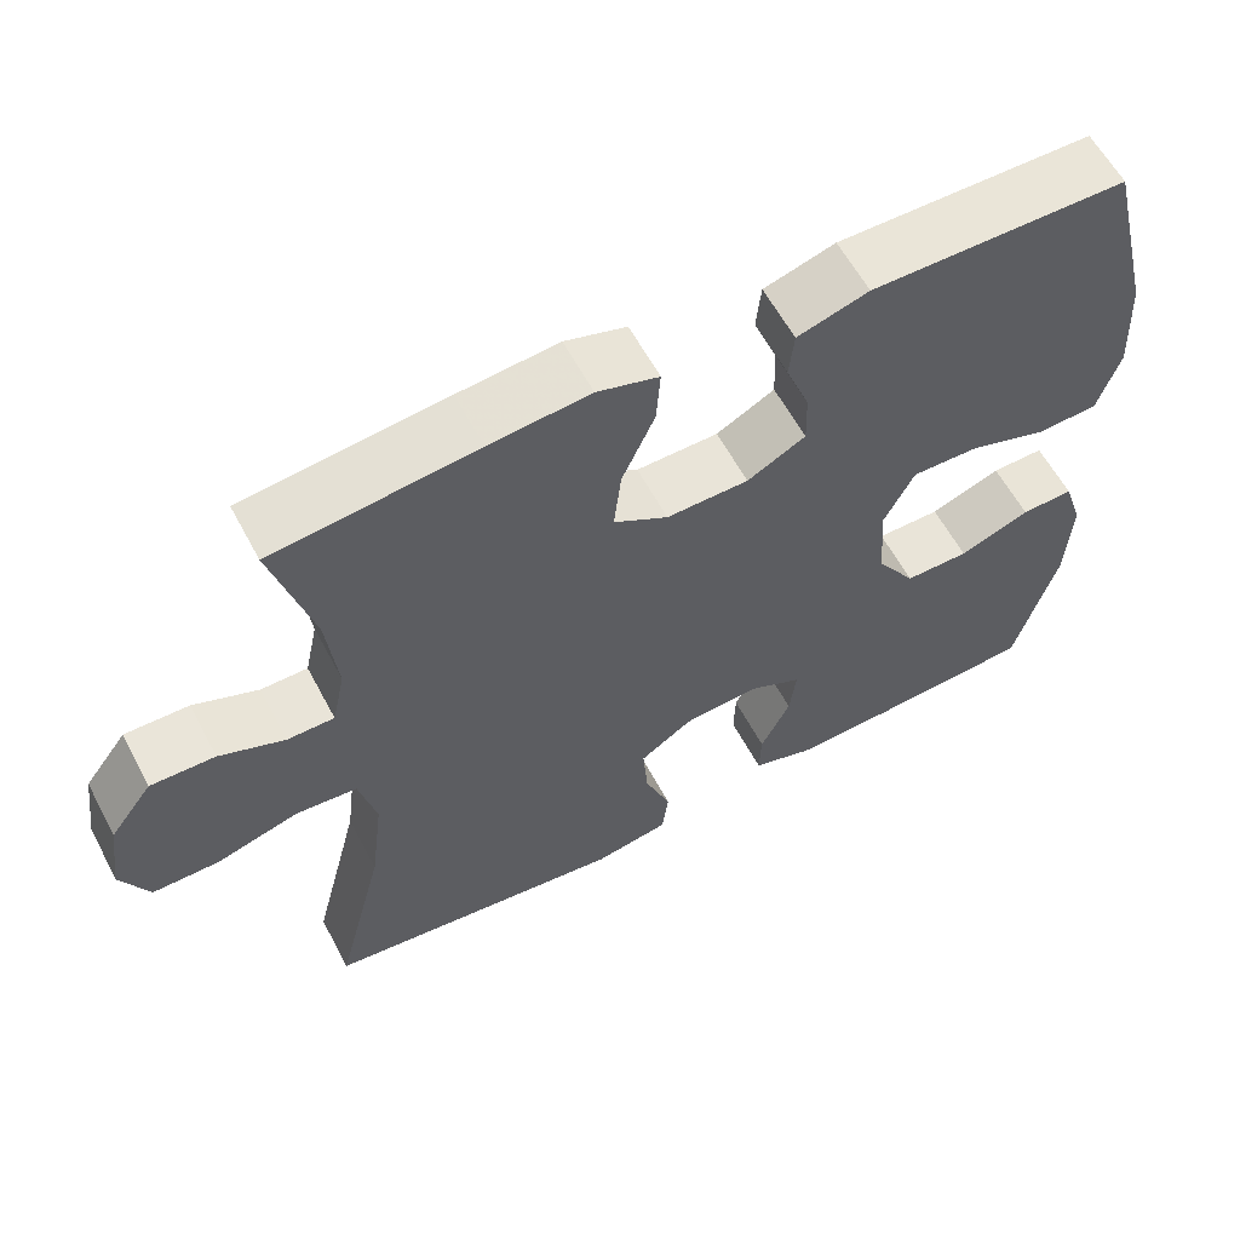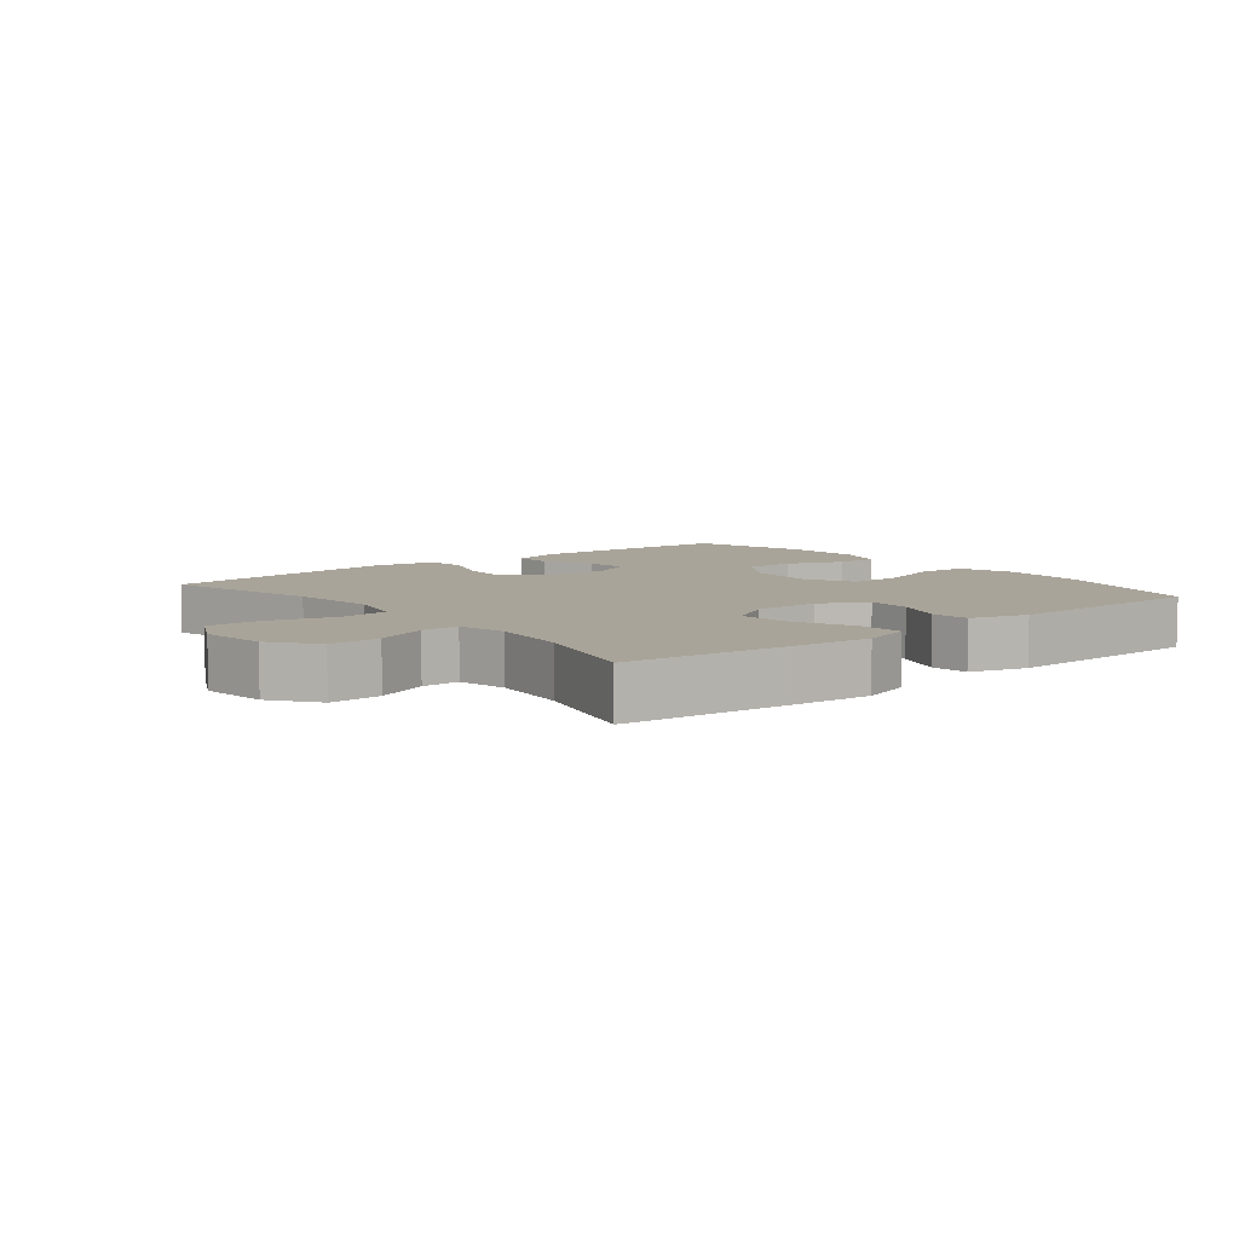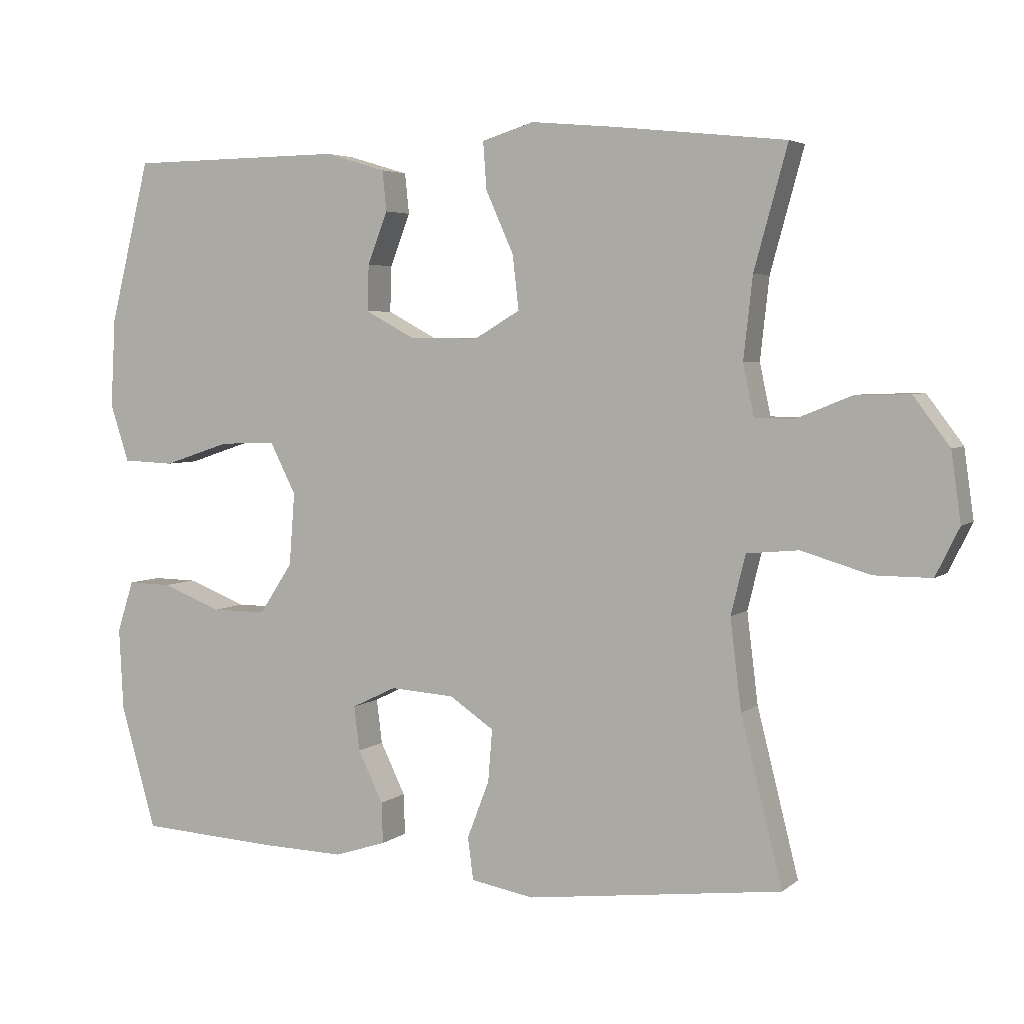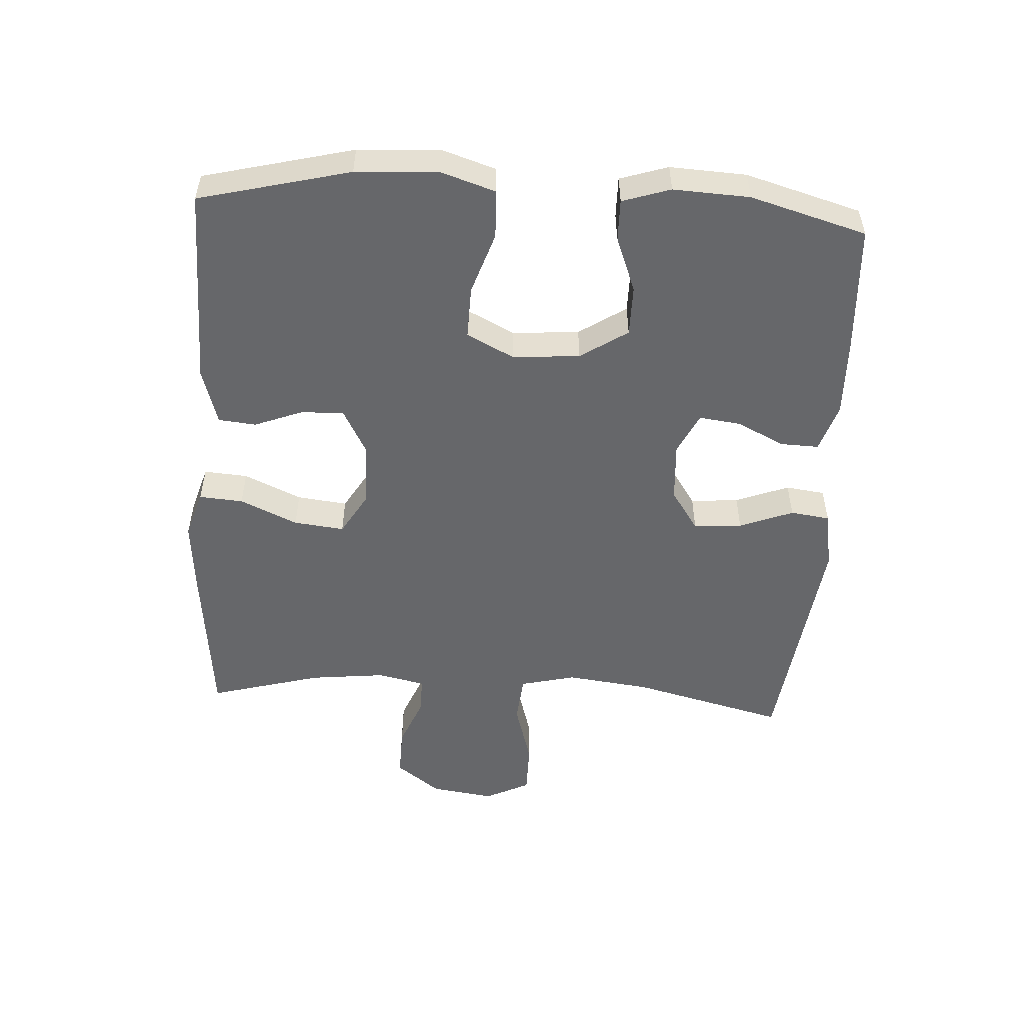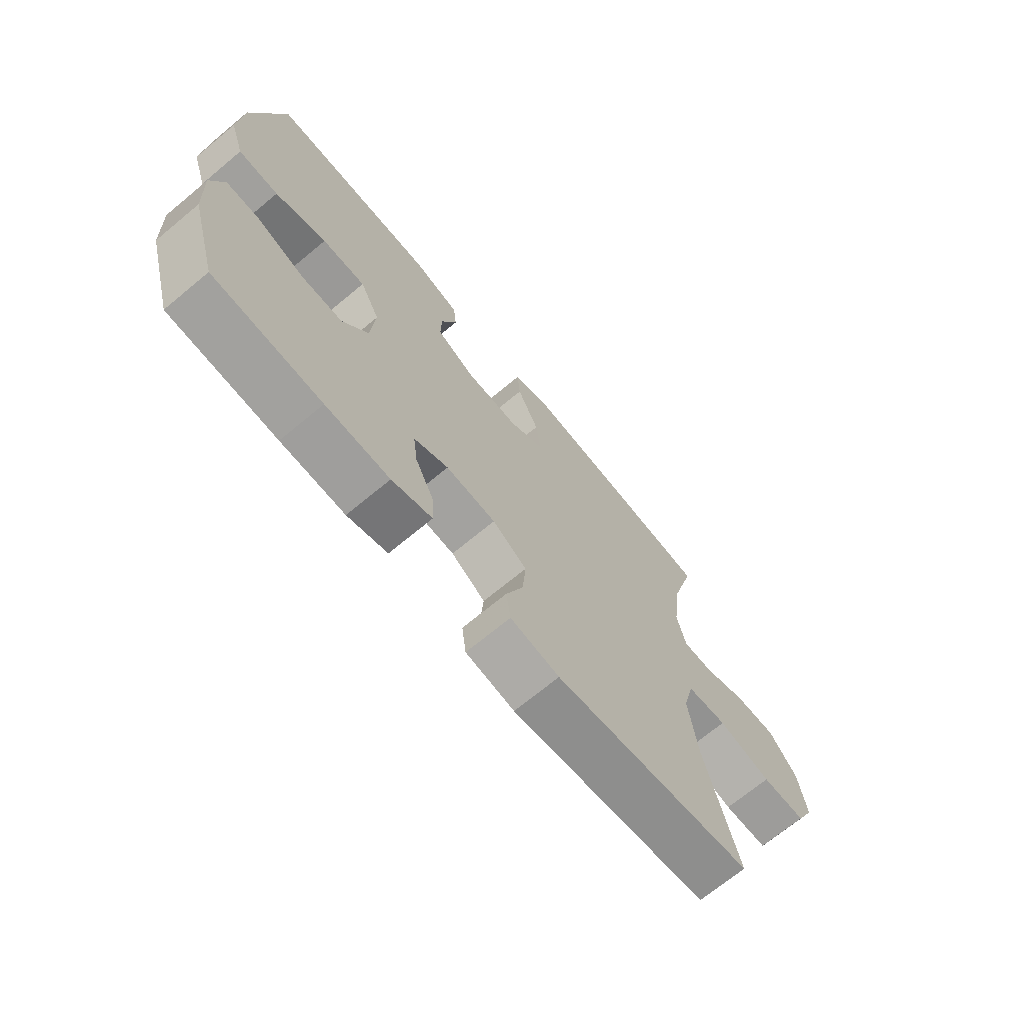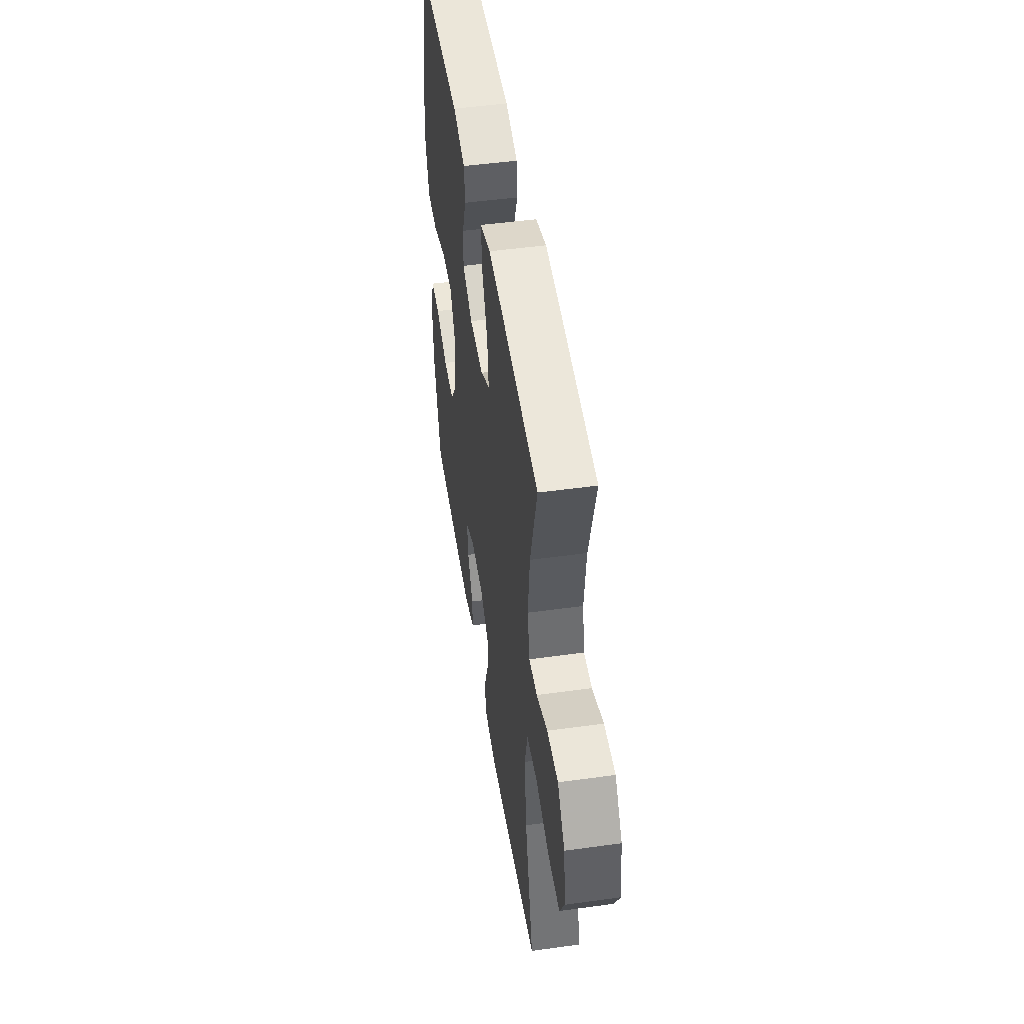
<metadata>
{"format":"obj","ext":"obj","renderer":"f3d","projection":"perspective","resolution":1024,"background":"white","views":[{"elev":59.9,"azim":-27.9,"up":"+Z"},{"elev":7.3,"azim":-38.9,"up":"+Y"},{"elev":4.4,"azim":-155.4,"up":"+Z"},{"elev":-52.2,"azim":86.6,"up":"+Y"},{"elev":-70.0,"azim":129.7,"up":"+Z"},{"elev":48.6,"azim":-98.8,"up":"+Z"}]}
</metadata>
<code>
v 0.5 0.07 -0.5
v 0.299 0.07 -0.511
v 0.18 0.07 -0.514
v 0.105 0.07 -0.49
v 0.107 0.07 -0.431
v 0.143 0.07 -0.357
v 0.151 0.07 -0.293
v 0.087 0.07 -0.262
v -0.006 0.07 -0.268
v -0.07 0.07 -0.311
v -0.064 0.07 -0.386
v -0.032 0.07 -0.469
v -0.04 0.07 -0.53
v -0.131 0.07 -0.546
v -0.5 0.07 -0.5
v -0.44 0.07 -0.262
v -0.424 0.07 -0.132
v -0.445 0.07 -0.046
v -0.52 0.07 -0.039
v -0.619 0.07 -0.068
v -0.701 0.07 -0.068
v -0.735 0.07 0.001
v -0.721 0.07 0.1
v -0.669 0.07 0.169
v -0.591 0.07 0.167
v -0.512 0.07 0.135
v -0.455 0.07 0.135
v -0.439 0.07 0.209
v -0.452 0.07 0.326
v -0.5 0.07 0.5
v -0.254 0.07 0.526
v -0.132 0.07 0.537
v -0.057 0.07 0.514
v -0.062 0.07 0.446
v -0.102 0.07 0.357
v -0.111 0.07 0.279
v -0.045 0.07 0.24
v 0.055 0.07 0.241
v 0.126 0.07 0.279
v 0.124 0.07 0.345
v 0.095 0.07 0.42
v 0.101 0.07 0.478
v 0.188 0.07 0.504
v 0.5 0.07 0.5
v 0.558 0.07 0.267
v 0.565 0.07 0.139
v 0.538 0.07 0.056
v 0.463 0.07 0.053
v 0.367 0.07 0.085
v 0.286 0.07 0.087
v 0.249 0.07 0.014
v 0.257 0.07 -0.09
v 0.305 0.07 -0.163
v 0.383 0.07 -0.163
v 0.469 0.07 -0.13
v 0.533 0.07 -0.129
v 0.557 0.07 -0.203
v 0.551 0.07 -0.321
v 0.5 0 -0.5
v 0.299 0 -0.511
v 0.18 0 -0.514
v 0.105 0 -0.49
v 0.107 0 -0.431
v 0.143 0 -0.357
v 0.151 0 -0.293
v 0.087 0 -0.262
v -0.006 0 -0.268
v -0.07 0 -0.311
v -0.064 0 -0.386
v -0.032 0 -0.469
v -0.04 0 -0.53
v -0.131 0 -0.546
v -0.5 0 -0.5
v -0.44 0 -0.262
v -0.424 0 -0.132
v -0.445 0 -0.046
v -0.52 0 -0.039
v -0.619 0 -0.068
v -0.701 0 -0.068
v -0.735 0 0.001
v -0.721 0 0.1
v -0.669 0 0.169
v -0.591 0 0.167
v -0.512 0 0.135
v -0.455 0 0.135
v -0.439 0 0.209
v -0.452 0 0.326
v -0.5 0 0.5
v -0.254 0 0.526
v -0.132 0 0.537
v -0.057 0 0.514
v -0.062 0 0.446
v -0.102 0 0.357
v -0.111 0 0.279
v -0.045 0 0.24
v 0.055 0 0.241
v 0.126 0 0.279
v 0.124 0 0.345
v 0.095 0 0.42
v 0.101 0 0.478
v 0.188 0 0.504
v 0.5 0 0.5
v 0.558 0 0.267
v 0.565 0 0.139
v 0.538 0 0.056
v 0.463 0 0.053
v 0.367 0 0.085
v 0.286 0 0.087
v 0.249 0 0.014
v 0.257 0 -0.09
v 0.305 0 -0.163
v 0.383 0 -0.163
v 0.469 0 -0.13
v 0.533 0 -0.129
v 0.557 0 -0.203
v 0.551 0 -0.321
f 54 55 56 57
f 53 54 57 58
f 46 47 48 49
f 46 49 50
f 45 46 50
f 44 45 50
f 43 44 50
f 40 41 42 43
f 39 40 43 50
f 38 39 50 51
f 32 33 34 35
f 32 35 36
f 29 30 31 32
f 28 29 32 36
f 27 28 36 37
f 23 24 25 26
f 23 26 27
f 22 23 27
f 19 20 21 22
f 18 19 22 27
f 17 18 27 37
f 13 14 15 16
f 11 12 13 16
f 10 11 16 17
f 9 10 17 37
f 3 4 5 6
f 3 6 7
f 2 3 7
f 53 58 1 2
f 52 53 2 7
f 51 52 7 8
f 37 38 51
f 8 9 37 51
f 115 114 113 112
f 116 115 112 111
f 107 106 105 104
f 108 107 104
f 108 104 103
f 108 103 102
f 108 102 101
f 101 100 99 98
f 108 101 98 97
f 109 108 97 96
f 93 92 91 90
f 94 93 90
f 90 89 88 87
f 94 90 87 86
f 95 94 86 85
f 84 83 82 81
f 85 84 81
f 85 81 80
f 80 79 78 77
f 85 80 77 76
f 95 85 76 75
f 74 73 72 71
f 74 71 70 69
f 75 74 69 68
f 95 75 68 67
f 64 63 62 61
f 65 64 61
f 65 61 60
f 60 59 116 111
f 65 60 111 110
f 66 65 110 109
f 109 96 95
f 109 95 67 66
f 1 59 60 2
f 2 60 61 3
f 3 61 62 4
f 4 62 63 5
f 5 63 64 6
f 6 64 65 7
f 7 65 66 8
f 8 66 67 9
f 9 67 68 10
f 10 68 69 11
f 11 69 70 12
f 12 70 71 13
f 13 71 72 14
f 14 72 73 15
f 15 73 74 16
f 16 74 75 17
f 17 75 76 18
f 18 76 77 19
f 19 77 78 20
f 20 78 79 21
f 21 79 80 22
f 22 80 81 23
f 23 81 82 24
f 24 82 83 25
f 25 83 84 26
f 26 84 85 27
f 27 85 86 28
f 28 86 87 29
f 29 87 88 30
f 30 88 89 31
f 31 89 90 32
f 32 90 91 33
f 33 91 92 34
f 34 92 93 35
f 35 93 94 36
f 36 94 95 37
f 37 95 96 38
f 38 96 97 39
f 39 97 98 40
f 40 98 99 41
f 41 99 100 42
f 42 100 101 43
f 43 101 102 44
f 44 102 103 45
f 45 103 104 46
f 46 104 105 47
f 47 105 106 48
f 48 106 107 49
f 49 107 108 50
f 50 108 109 51
f 51 109 110 52
f 52 110 111 53
f 53 111 112 54
f 54 112 113 55
f 55 113 114 56
f 56 114 115 57
f 57 115 116 58
f 58 116 59 1

</code>
